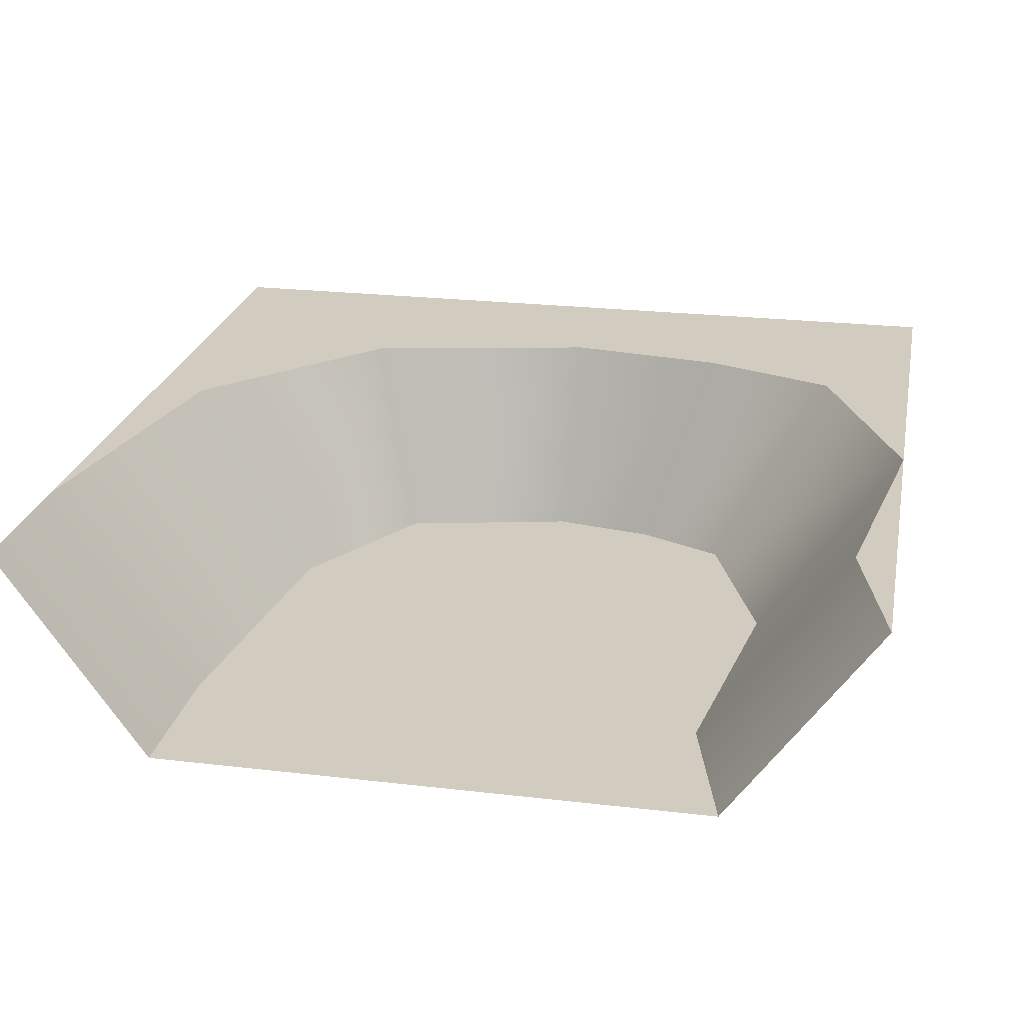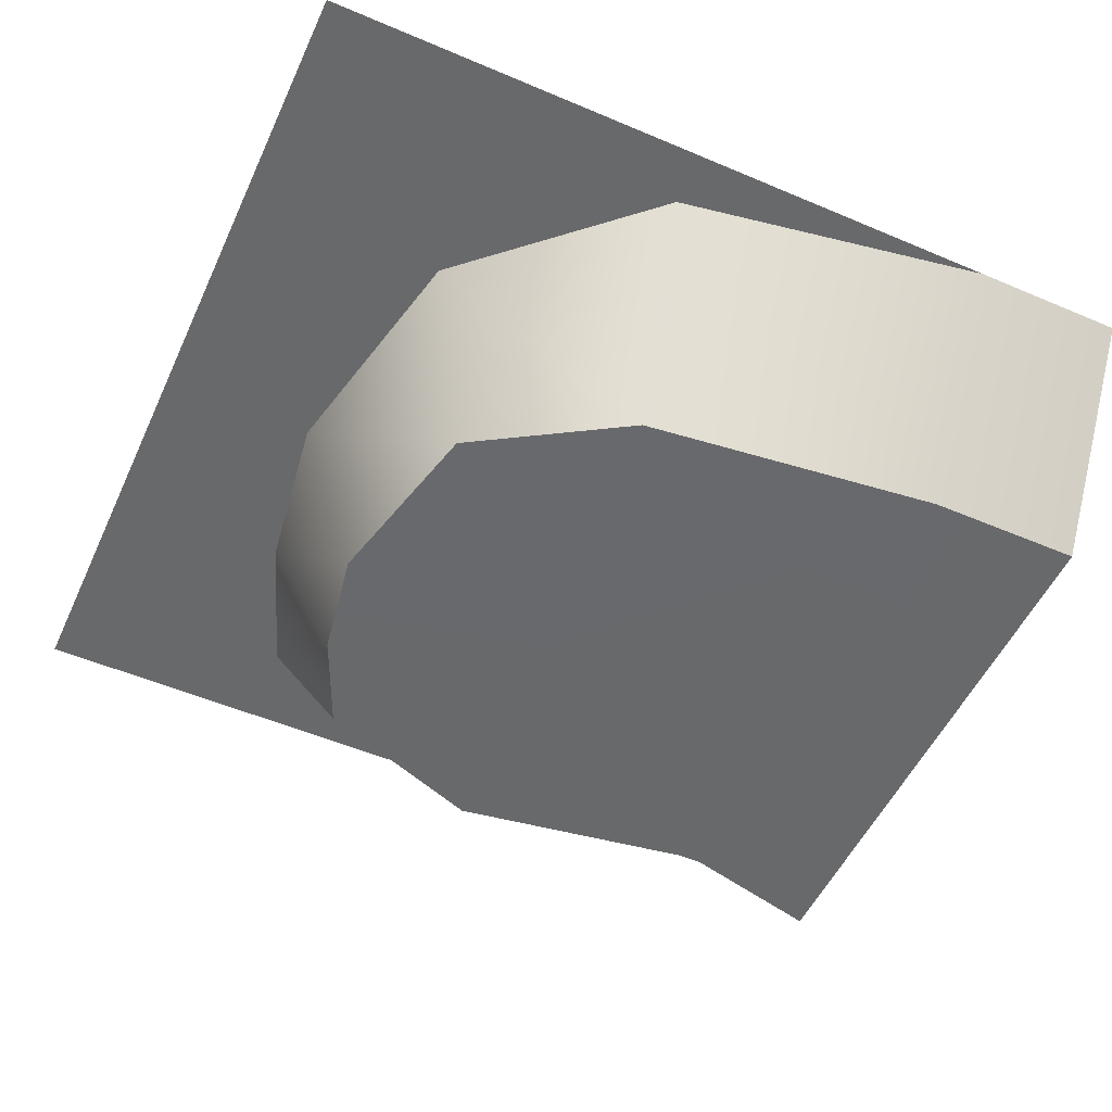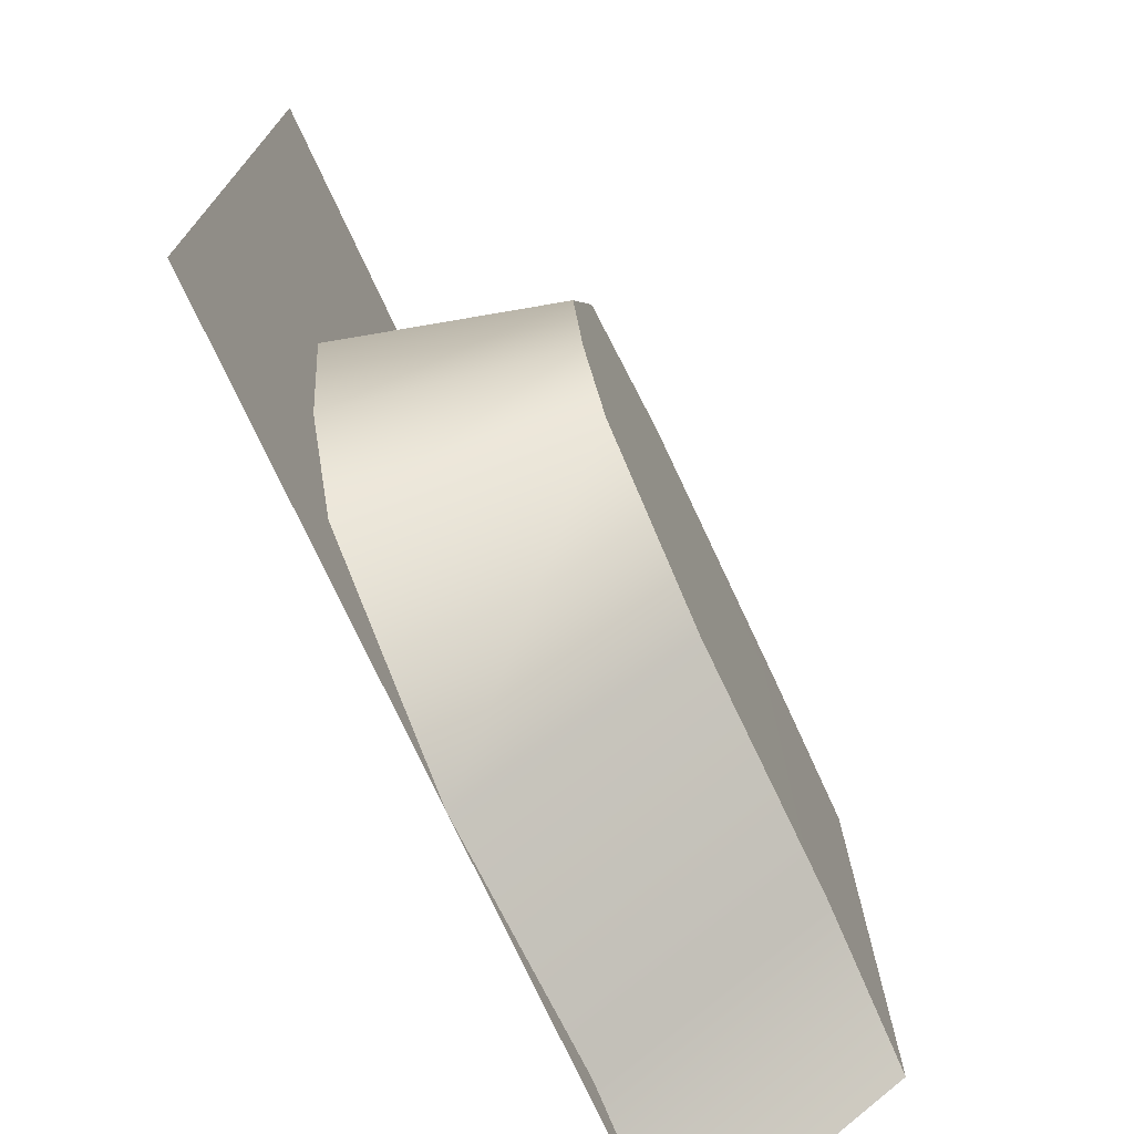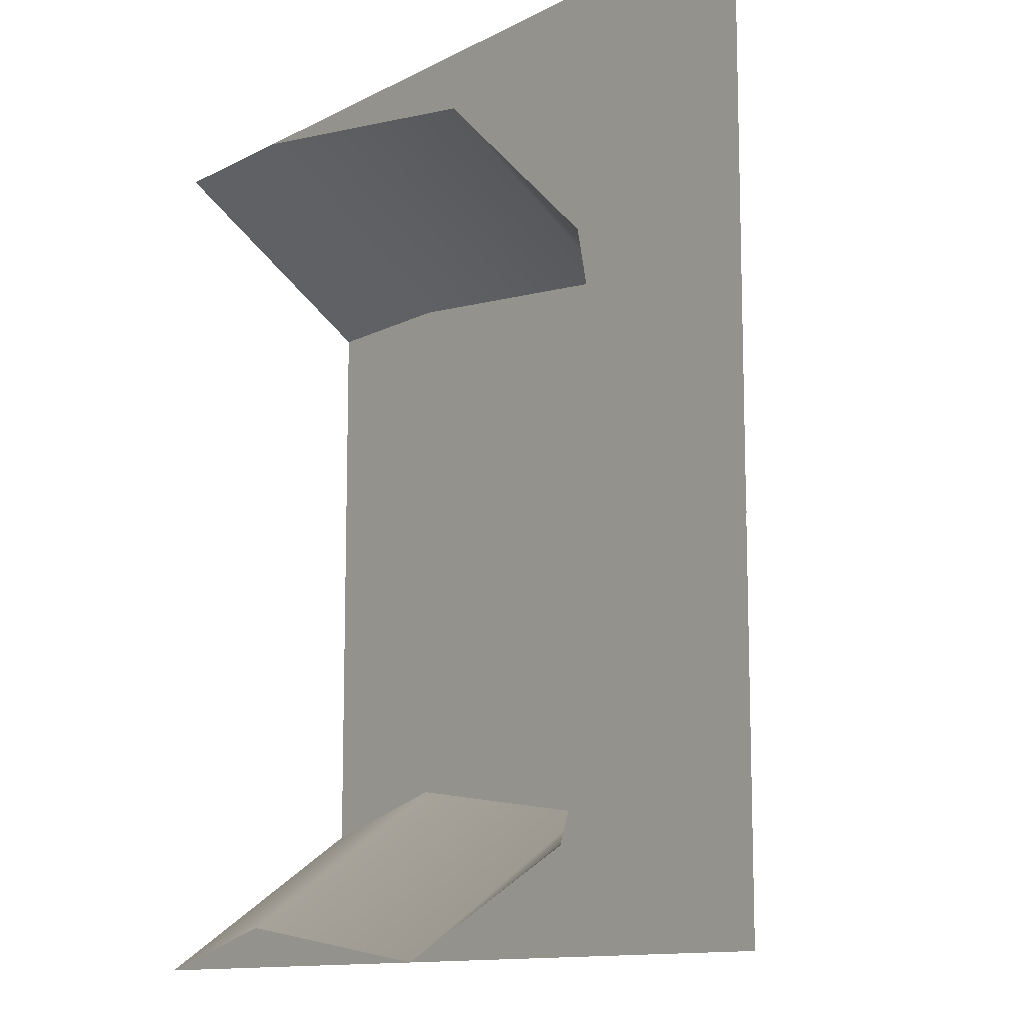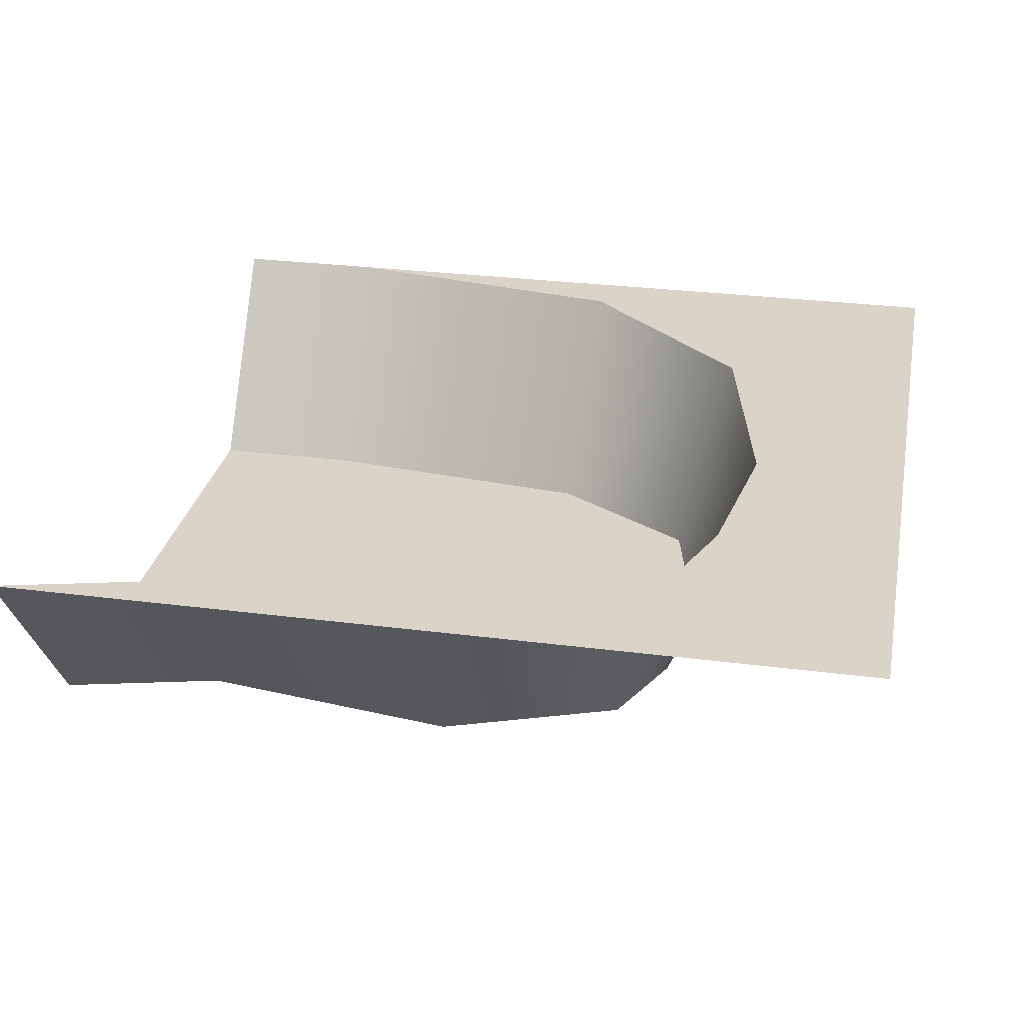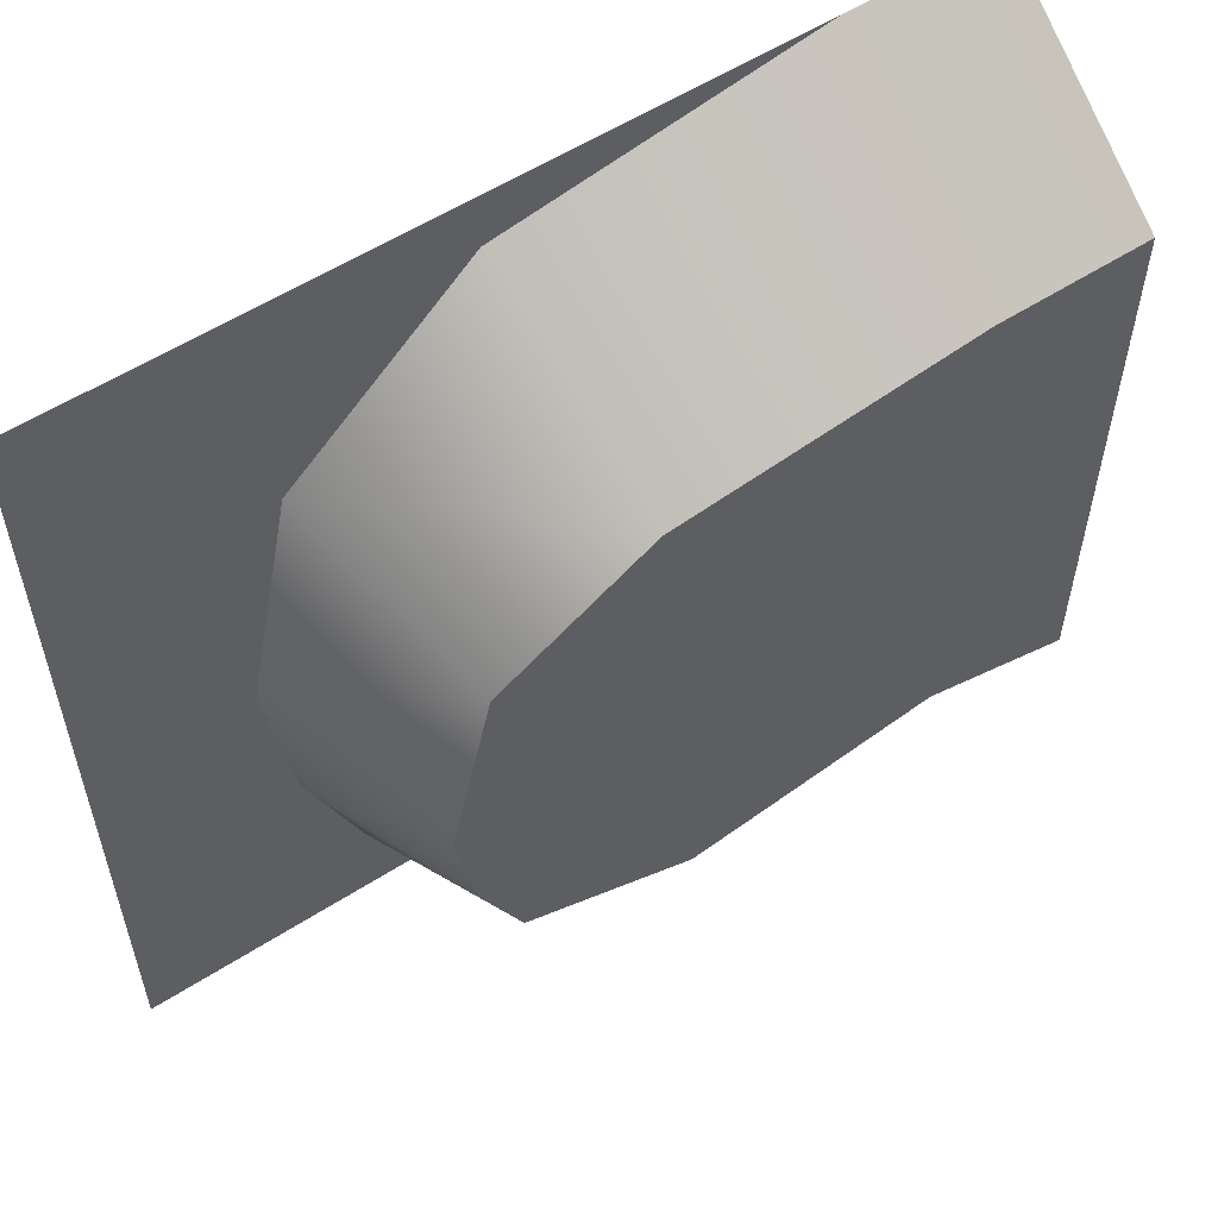
<metadata>
{"format":"obj","ext":"obj","renderer":"f3d","projection":"perspective","resolution":1024,"background":"white","views":[{"elev":23.8,"azim":101.1,"up":"+Y"},{"elev":-52.6,"azim":-24.5,"up":"+Y"},{"elev":-73.7,"azim":-65.4,"up":"+Z"},{"elev":-11.8,"azim":-128.8,"up":"+Z"},{"elev":28.7,"azim":-169.0,"up":"+Y"},{"elev":56.7,"azim":-33.8,"up":"+Z"}]}
</metadata>
<code>
g default
v 0.4995 -0 -0.5
v 0.4995 0 0.5
v 0.4995 -0.2437 -0.3292
v 0.4995 -0.2437 0.3292
v 0.3208 -0 -0.4548
v 0.3208 -0.2437 -0.284
v 0.3208 -0.2437 0.3292
v 0.3208 0 0.5
v 0.02054 -0 -0.5
v 0.02054 -0.2437 -0.3292
v -0.02744 -0.2434 0.2886
v -0.1812 -0.2434 -0.2535
v -0.2035 -0.2434 0.1818
v -0.2293 -0.2434 -0.1484
v 0.01033 -0.2437 -0.1409
v -0.2515 -0.2434 -0.02471
v -0.00112 -0.2437 0.07025
v -0.5 -0 0.5
v -0.5 -0 0.3333
v -0.04738 -0 0.4365
v -0.5 -0 0.1667
v -0.2602 -0 0.2403
v -0.5 0 -0
v -0.3188 0 -0.03806
v -0.5 0 -0.1667
v -0.2902 0 -0.2285
v -0.5 0 -0.3333
v -0.2284 0 -0.3904
v -0.5 0 -0.5
g polySurface2
f 3 6 7 4
f 1 5 6 3
f 8 2 4 7
f 5 9 10 6
f 15 6 10
f 15 10 12 14
f 5 1 9
f 17 15 14 16
f 7 6 15 17
f 11 17 16 13
f 7 17 11
f 18 8 20 19
f 19 20 22 21
f 21 22 24 23
f 23 24 26 25
f 25 26 28 27
f 27 28 9 29
f 20 8 7 11
f 22 20 11 13
f 24 22 13 16
f 26 24 16 14
f 28 26 14 12
f 9 28 12 10

</code>
